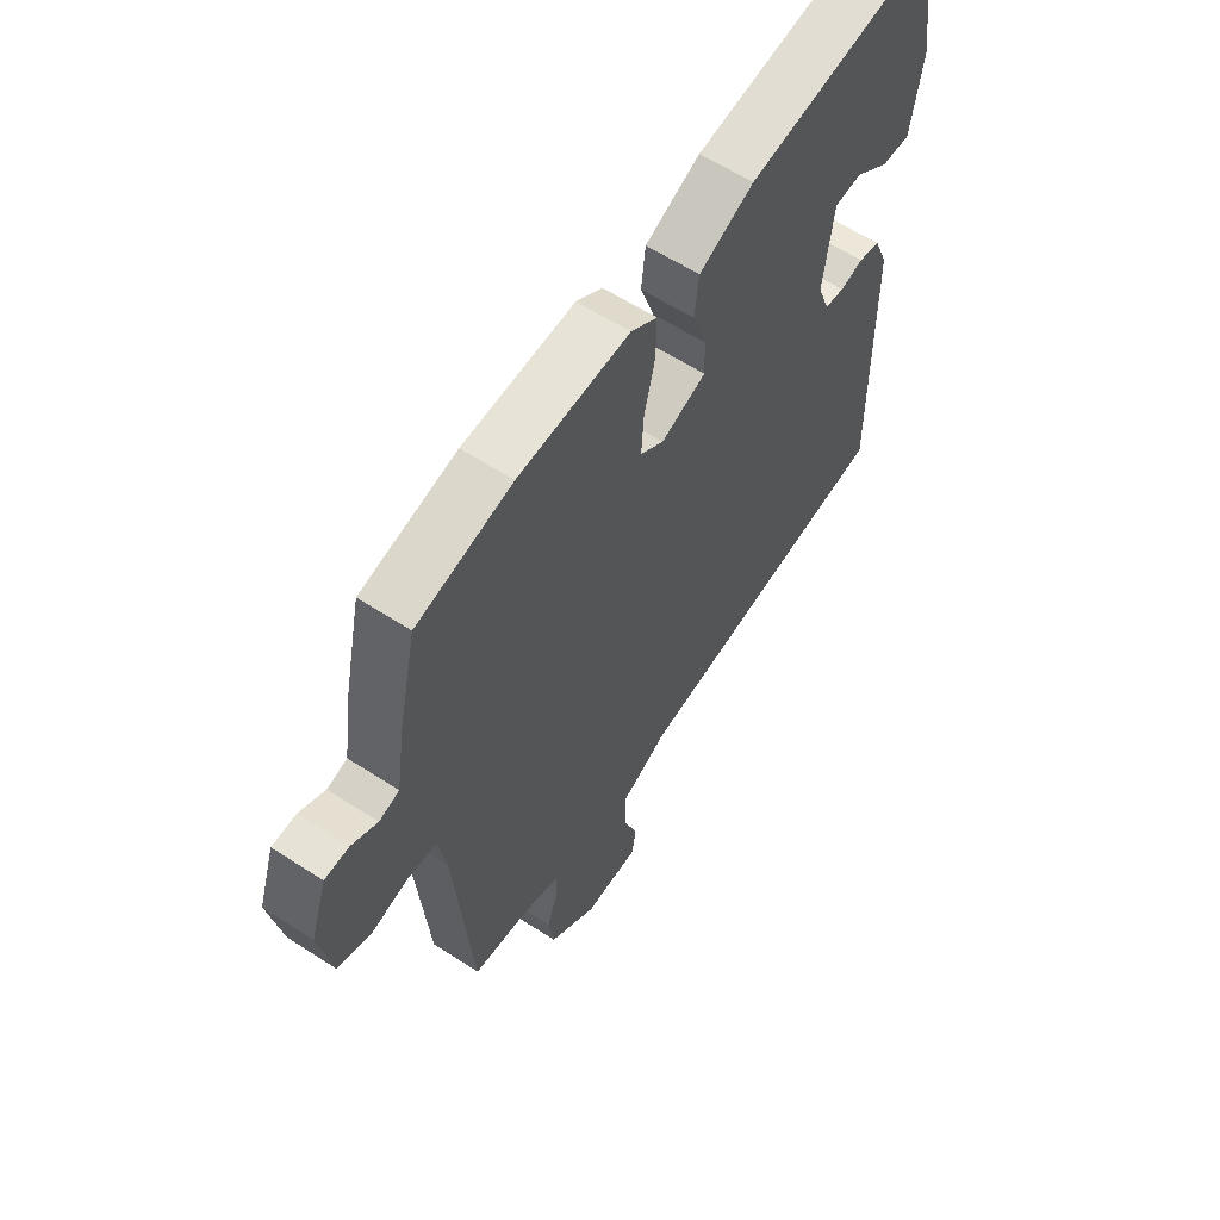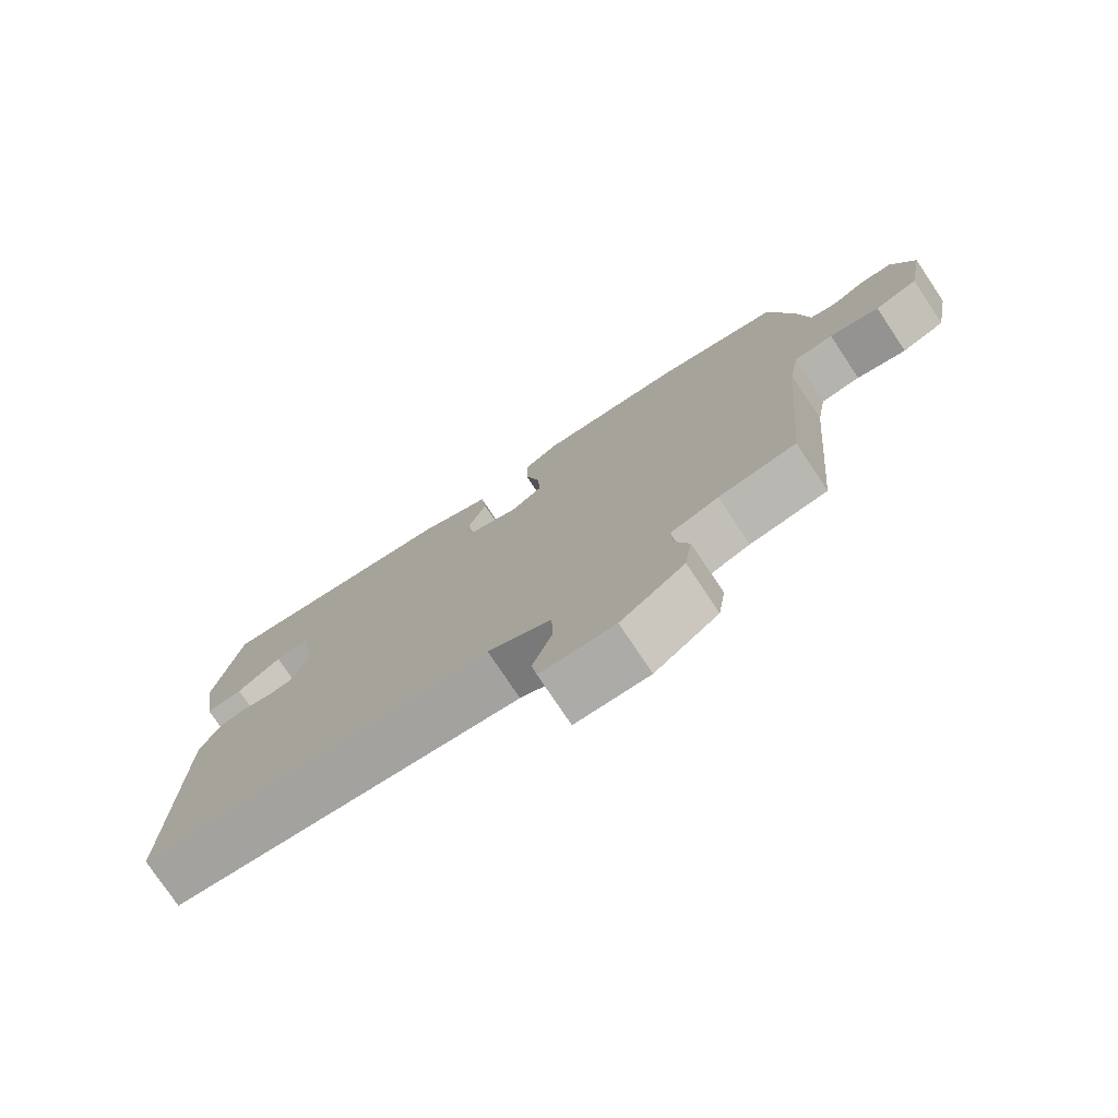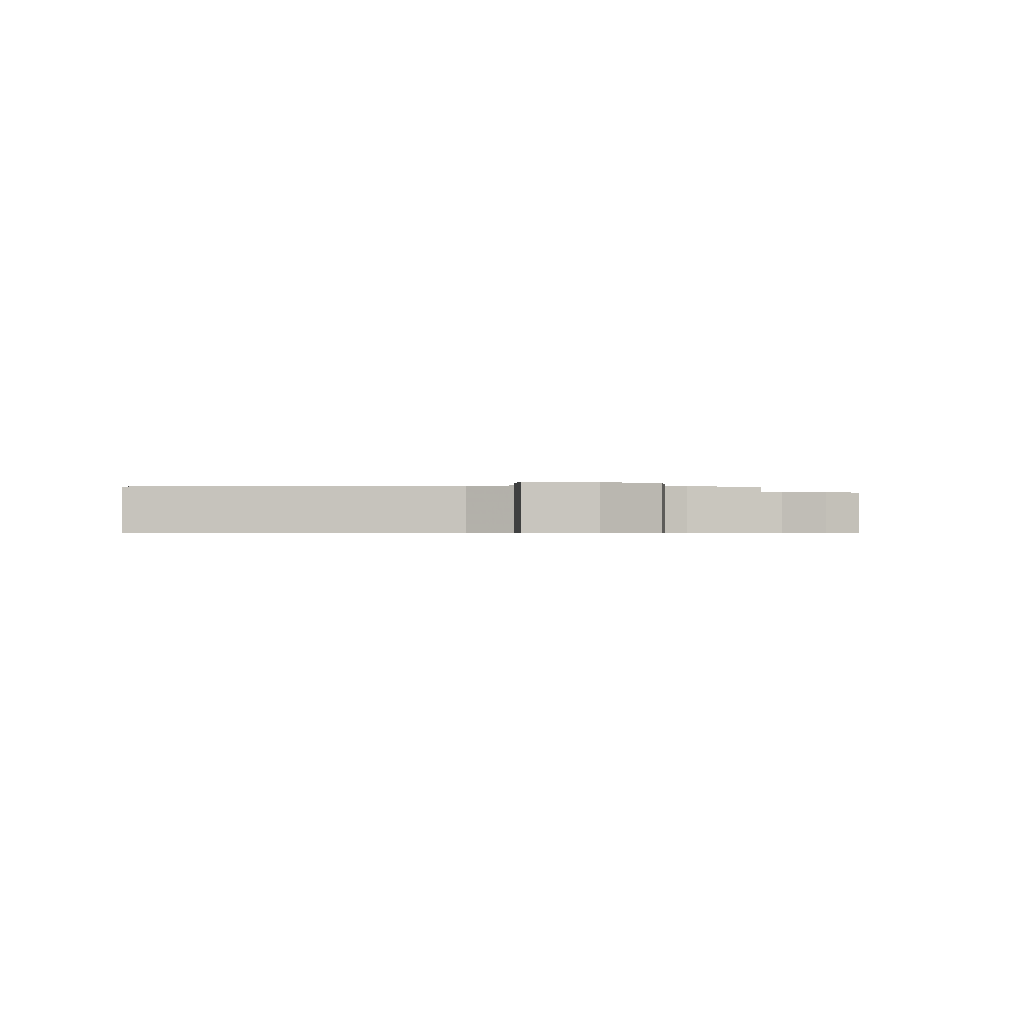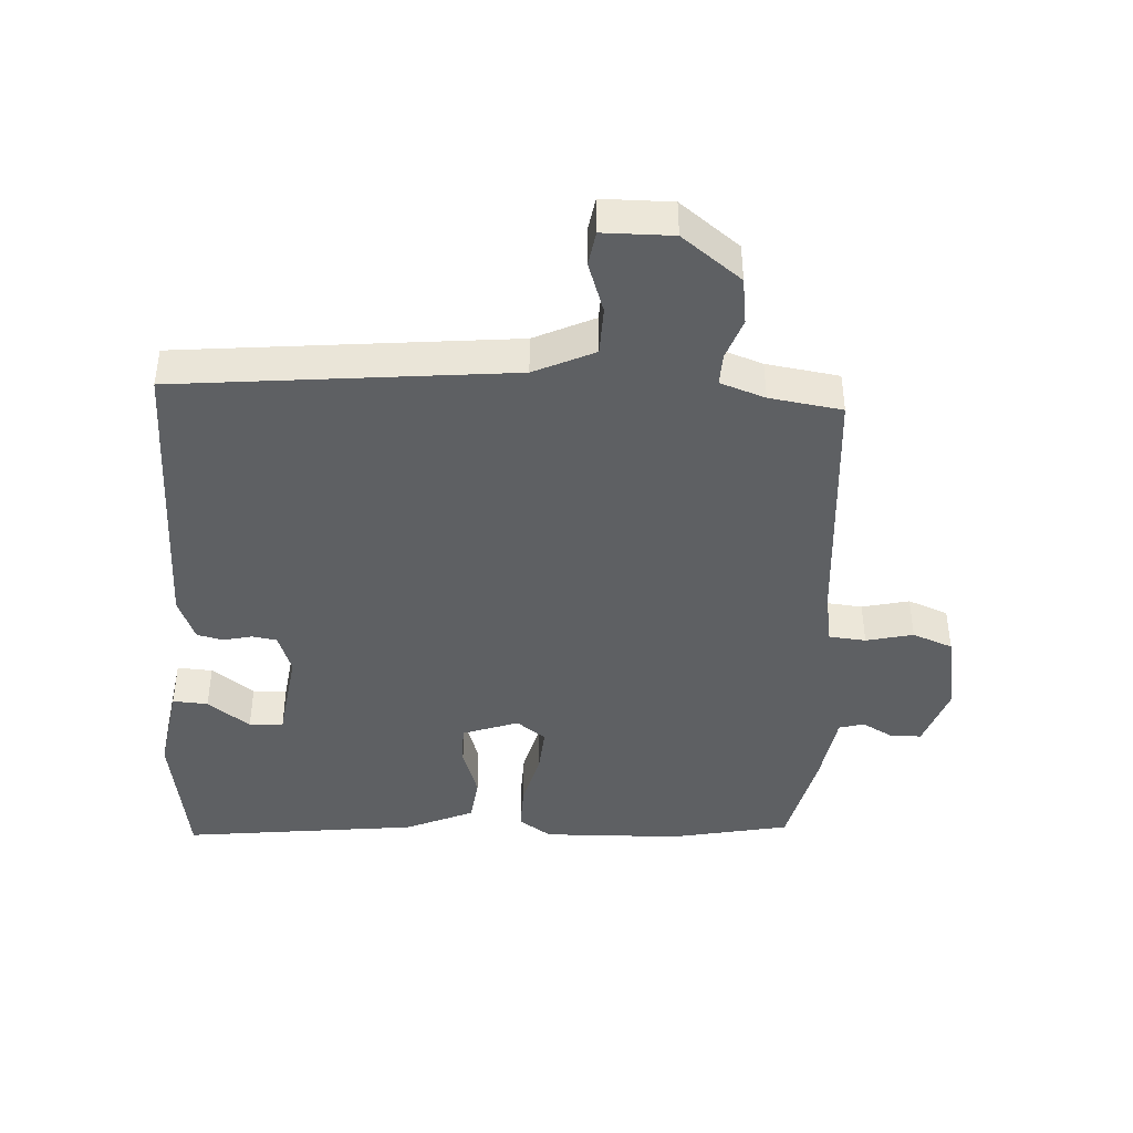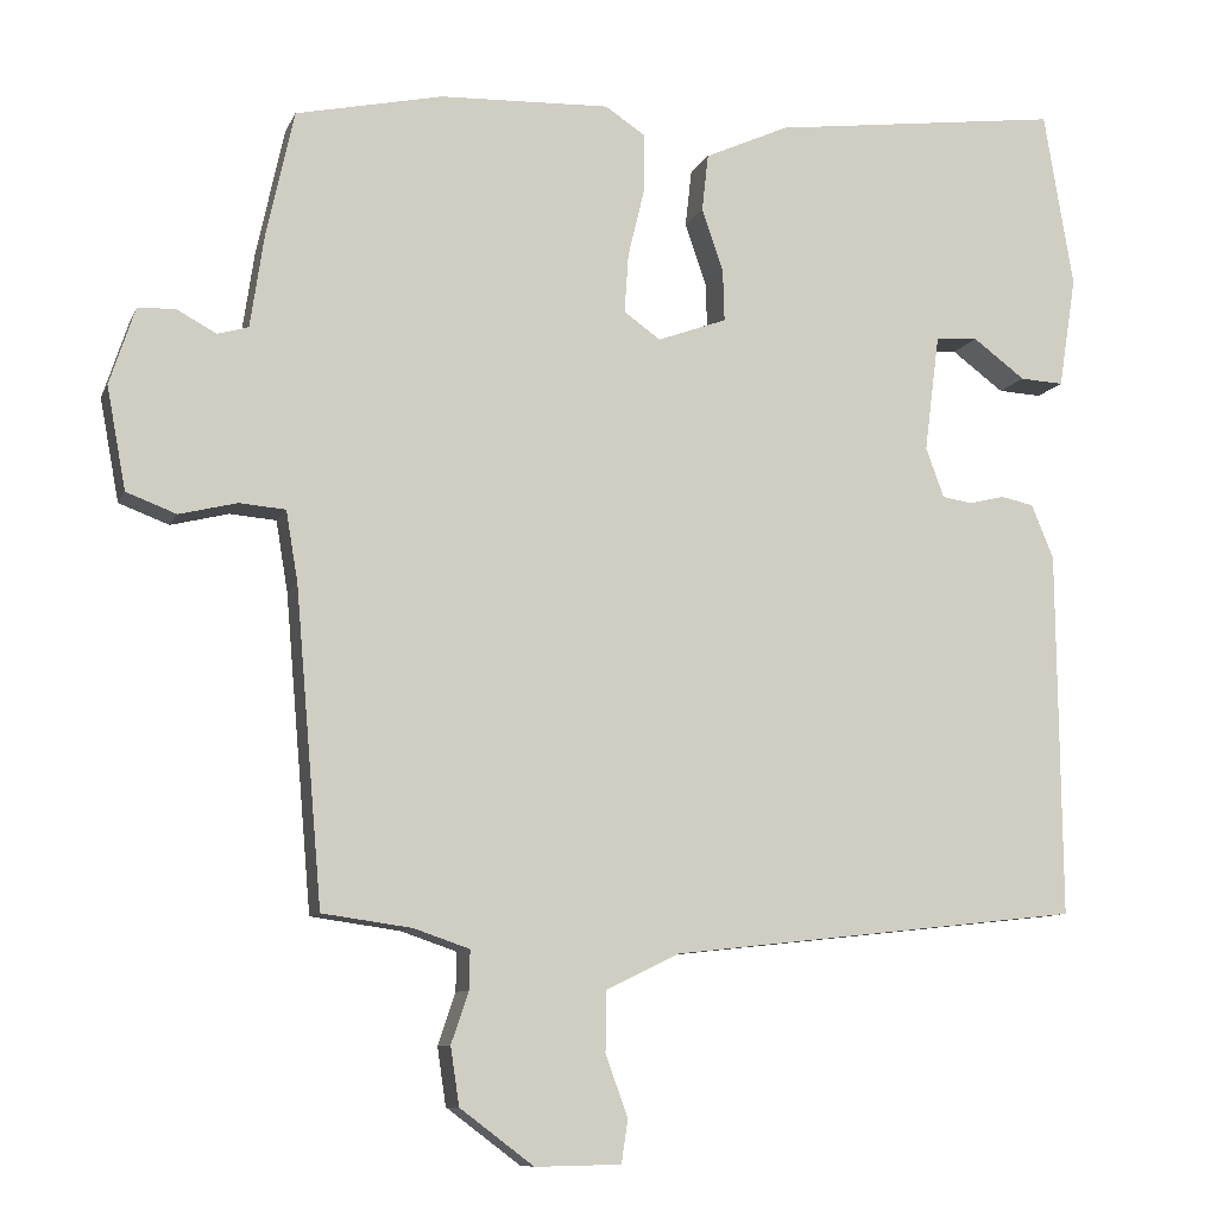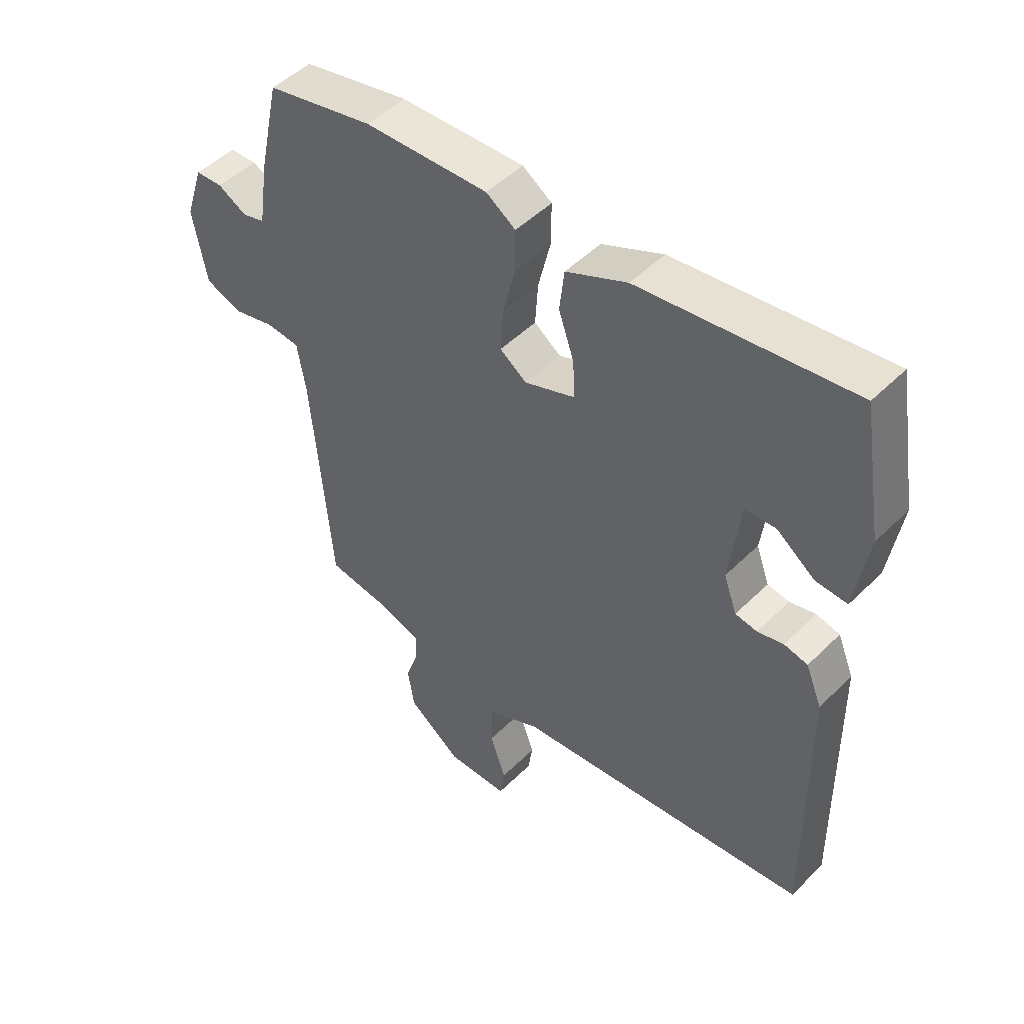
<metadata>
{"format":"obj","ext":"obj","renderer":"f3d","projection":"perspective","resolution":1024,"background":"white","views":[{"elev":60.3,"azim":-56.4,"up":"+Z"},{"elev":-77.0,"azim":-146.3,"up":"+Z"},{"elev":-0.5,"azim":178.5,"up":"+Y"},{"elev":-42.5,"azim":176.2,"up":"+Y"},{"elev":-9.4,"azim":-16.3,"up":"+Z"},{"elev":48.8,"azim":42.5,"up":"+Z"}]}
</metadata>
<code>
v -0.508 0.07 0.498
v -0.323 0.07 0.538
v -0.108 0.07 0.546
v -0.057 0.07 0.512
v -0.058 0.07 0.439
v -0.079 0.07 0.352
v -0.084 0.07 0.278
v -0.038 0.07 0.245
v 0.049 0.07 0.277
v 0.047 0.07 0.342
v 0.02 0.07 0.421
v 0.028 0.07 0.493
v 0.134 0.07 0.541
v 0.501 0.07 0.588
v 0.538 0.07 0.366
v 0.516 0.07 0.226
v 0.461 0.07 0.229
v 0.395 0.07 0.278
v 0.342 0.07 0.275
v 0.323 0.07 0.127
v 0.346 0.07 0.064
v 0.384 0.07 0.058
v 0.429 0.07 0.069
v 0.47 0.07 0.06
v 0.498 0.07 -0.008
v 0.503 0.07 -0.47
v -0.015 0.07 -0.527
v -0.108 0.07 -0.572
v -0.109 0.07 -0.647
v -0.081 0.07 -0.726
v -0.089 0.07 -0.78
v -0.197 0.07 -0.782
v -0.29 0.07 -0.712
v -0.301 0.07 -0.639
v -0.279 0.07 -0.574
v -0.278 0.07 -0.525
v -0.348 0.07 -0.501
v -0.461 0.07 -0.485
v -0.495 0.07 -0.09
v -0.51 0.07 -0.001
v -0.568 0.07 0.004
v -0.641 0.07 -0.014
v -0.704 0.07 0.01
v -0.728 0.07 0.139
v -0.696 0.07 0.236
v -0.649 0.07 0.238
v -0.599 0.07 0.211
v -0.56 0.07 0.222
v -0.543 0.07 0.337
v -0.508 0 0.498
v -0.323 0 0.538
v -0.108 0 0.546
v -0.057 0 0.512
v -0.058 0 0.439
v -0.079 0 0.352
v -0.084 0 0.278
v -0.038 0 0.245
v 0.049 0 0.277
v 0.047 0 0.342
v 0.02 0 0.421
v 0.028 0 0.493
v 0.134 0 0.541
v 0.501 0 0.588
v 0.538 0 0.366
v 0.516 0 0.226
v 0.461 0 0.229
v 0.395 0 0.278
v 0.342 0 0.275
v 0.323 0 0.127
v 0.346 0 0.064
v 0.384 0 0.058
v 0.429 0 0.069
v 0.47 0 0.06
v 0.498 0 -0.008
v 0.503 0 -0.47
v -0.015 0 -0.527
v -0.108 0 -0.572
v -0.109 0 -0.647
v -0.081 0 -0.726
v -0.089 0 -0.78
v -0.197 0 -0.782
v -0.29 0 -0.712
v -0.301 0 -0.639
v -0.279 0 -0.574
v -0.278 0 -0.525
v -0.348 0 -0.501
v -0.461 0 -0.485
v -0.495 0 -0.09
v -0.51 0 -0.001
v -0.568 0 0.004
v -0.641 0 -0.014
v -0.704 0 0.01
v -0.728 0 0.139
v -0.696 0 0.236
v -0.649 0 0.238
v -0.599 0 0.211
v -0.56 0 0.222
v -0.543 0 0.337
f 4 5 6
f 3 4 6
f 2 3 6
f 1 2 6
f 49 1 6
f 48 49 6
f 47 48 6 7
f 45 46 47
f 44 45 47
f 43 44 47
f 42 43 47
f 41 42 47
f 47 7 8
f 41 47 8
f 40 41 8
f 39 40 8 9
f 37 38 39 9
f 36 37 9
f 35 36 9
f 33 34 35
f 32 33 35
f 31 32 35
f 30 31 35
f 29 30 35
f 28 29 35
f 27 28 35 9
f 25 26 27
f 24 25 27
f 23 24 27
f 22 23 27
f 21 22 27
f 20 21 27 9
f 19 20 9 10
f 13 14 15
f 12 13 15
f 11 12 15
f 10 11 15
f 19 10 15
f 18 19 15
f 15 16 17 18
f 55 54 53
f 55 53 52
f 55 52 51
f 55 51 50
f 55 50 98
f 55 98 97
f 56 55 97 96
f 96 95 94
f 96 94 93
f 96 93 92
f 96 92 91
f 96 91 90
f 57 56 96
f 57 96 90
f 57 90 89
f 58 57 89 88
f 58 88 87 86
f 58 86 85
f 58 85 84
f 84 83 82
f 84 82 81
f 84 81 80
f 84 80 79
f 84 79 78
f 84 78 77
f 58 84 77 76
f 76 75 74
f 76 74 73
f 76 73 72
f 76 72 71
f 76 71 70
f 58 76 70 69
f 59 58 69 68
f 64 63 62
f 64 62 61
f 64 61 60
f 64 60 59
f 64 59 68
f 64 68 67
f 67 66 65 64
f 1 50 51 2
f 2 51 52 3
f 3 52 53 4
f 4 53 54 5
f 5 54 55 6
f 6 55 56 7
f 7 56 57 8
f 8 57 58 9
f 9 58 59 10
f 10 59 60 11
f 11 60 61 12
f 12 61 62 13
f 13 62 63 14
f 14 63 64 15
f 15 64 65 16
f 16 65 66 17
f 17 66 67 18
f 18 67 68 19
f 19 68 69 20
f 20 69 70 21
f 21 70 71 22
f 22 71 72 23
f 23 72 73 24
f 24 73 74 25
f 25 74 75 26
f 26 75 76 27
f 27 76 77 28
f 28 77 78 29
f 29 78 79 30
f 30 79 80 31
f 31 80 81 32
f 32 81 82 33
f 33 82 83 34
f 34 83 84 35
f 35 84 85 36
f 36 85 86 37
f 37 86 87 38
f 38 87 88 39
f 39 88 89 40
f 40 89 90 41
f 41 90 91 42
f 42 91 92 43
f 43 92 93 44
f 44 93 94 45
f 45 94 95 46
f 46 95 96 47
f 47 96 97 48
f 48 97 98 49
f 49 98 50 1

</code>
